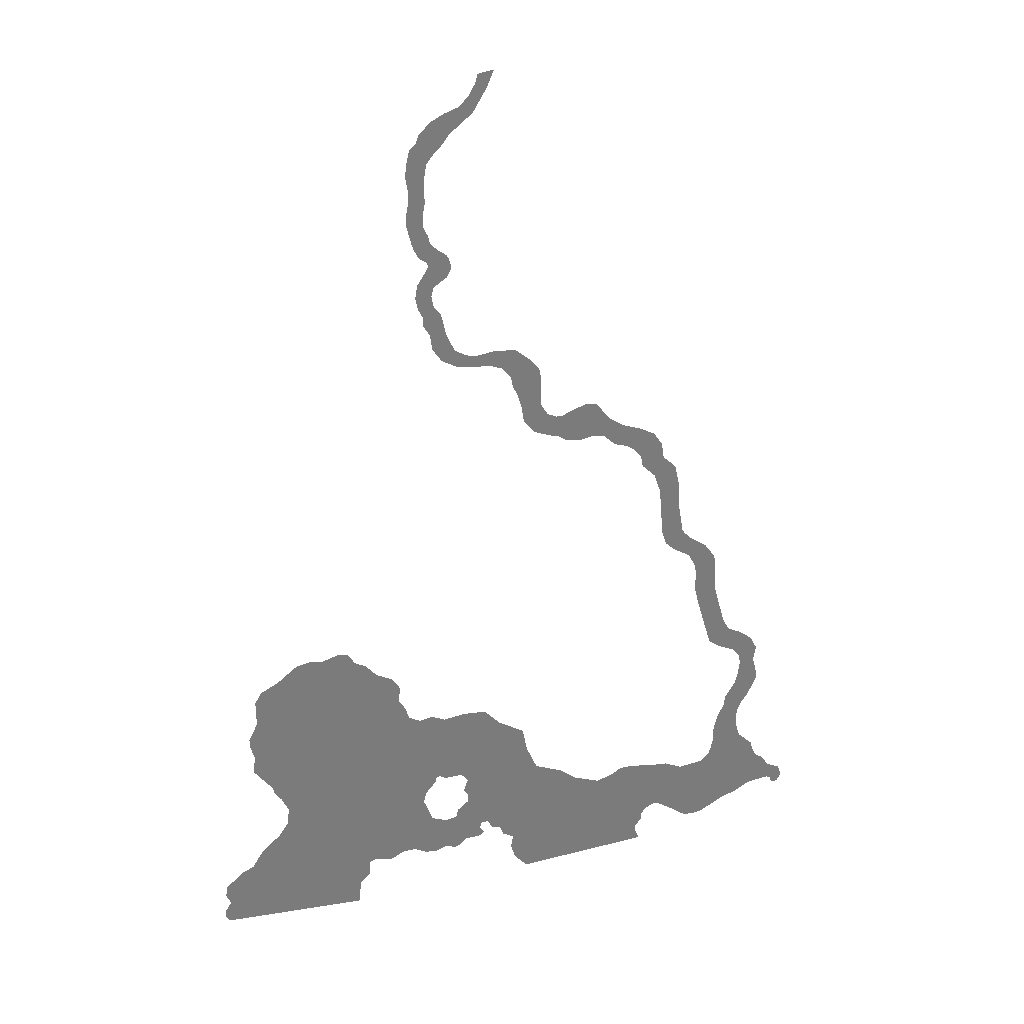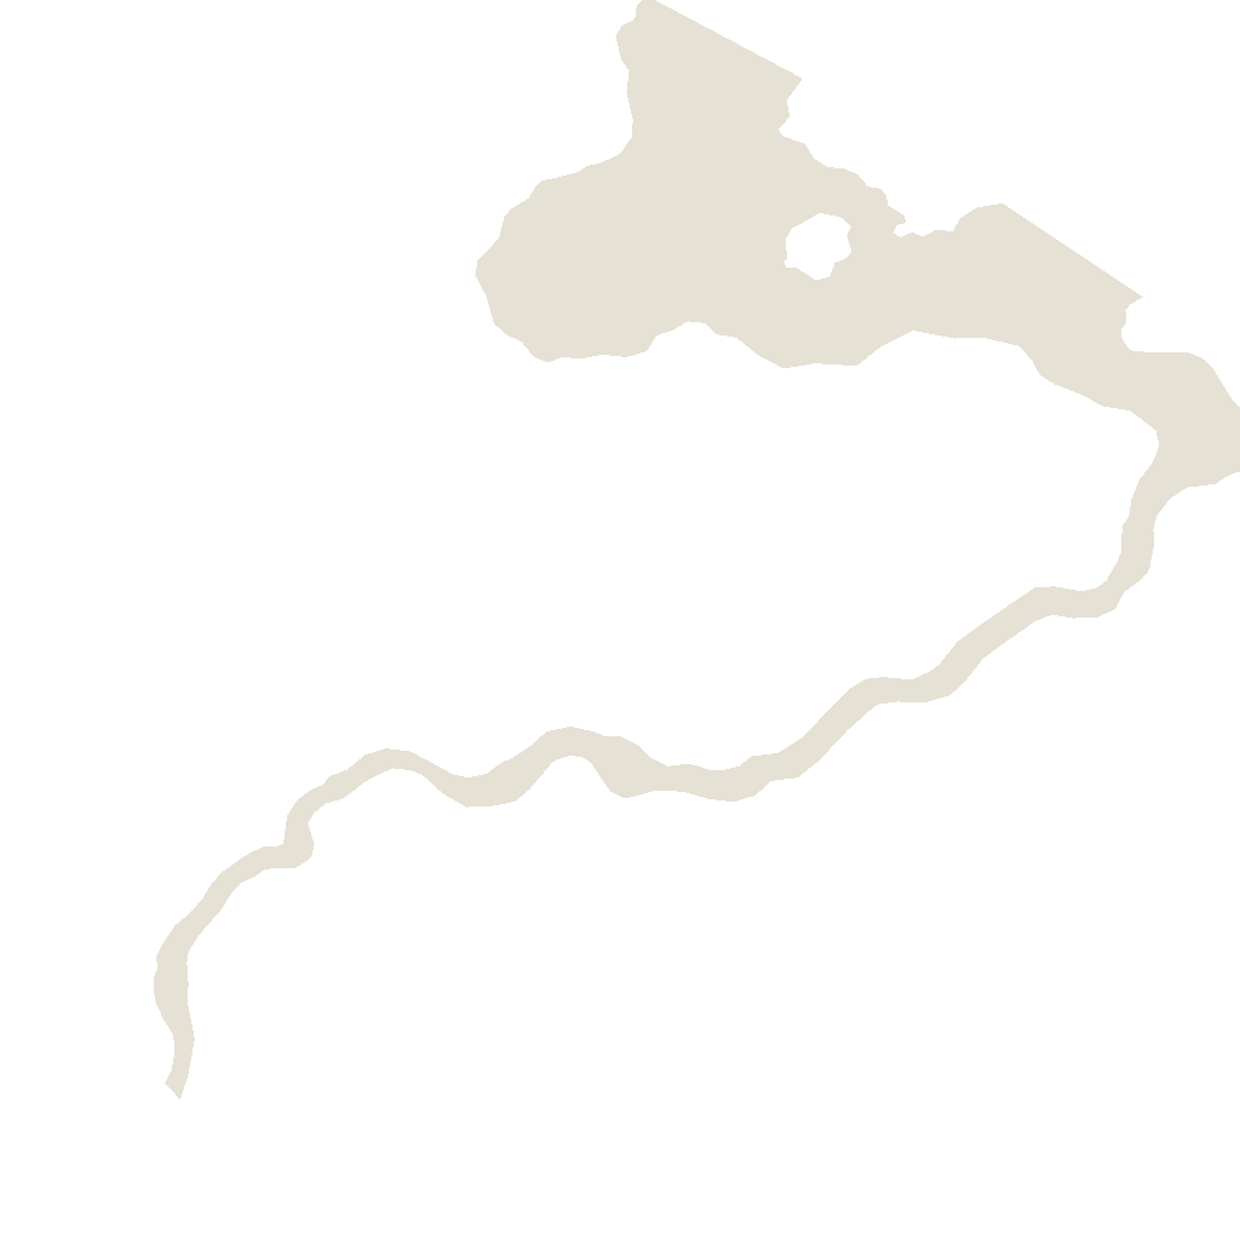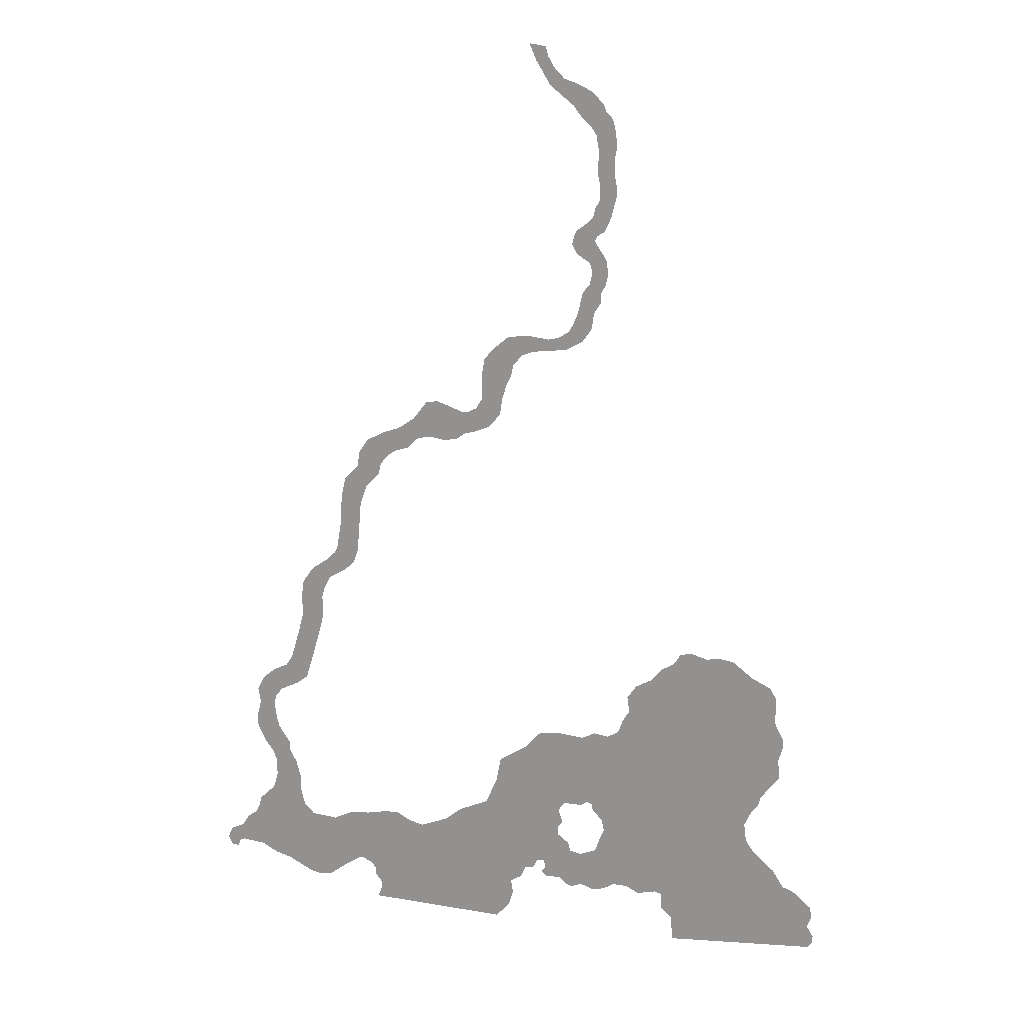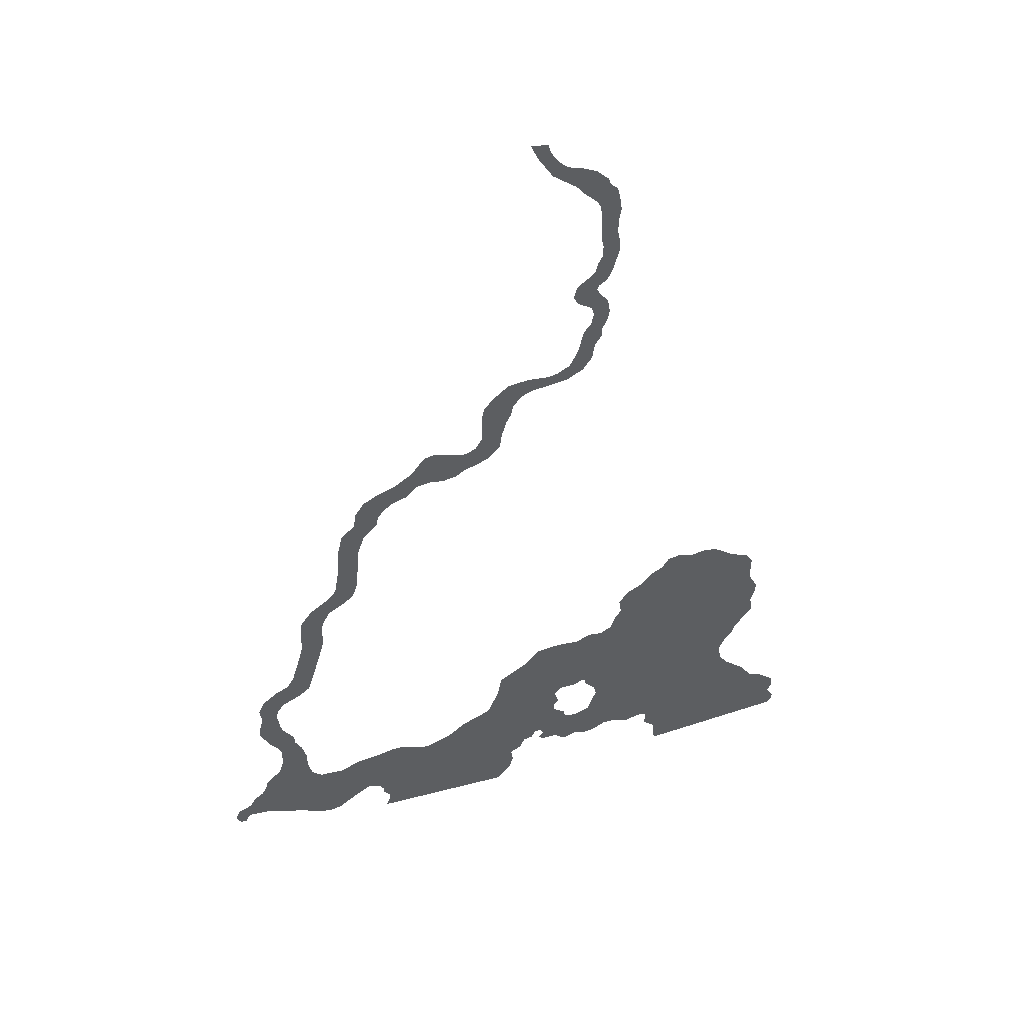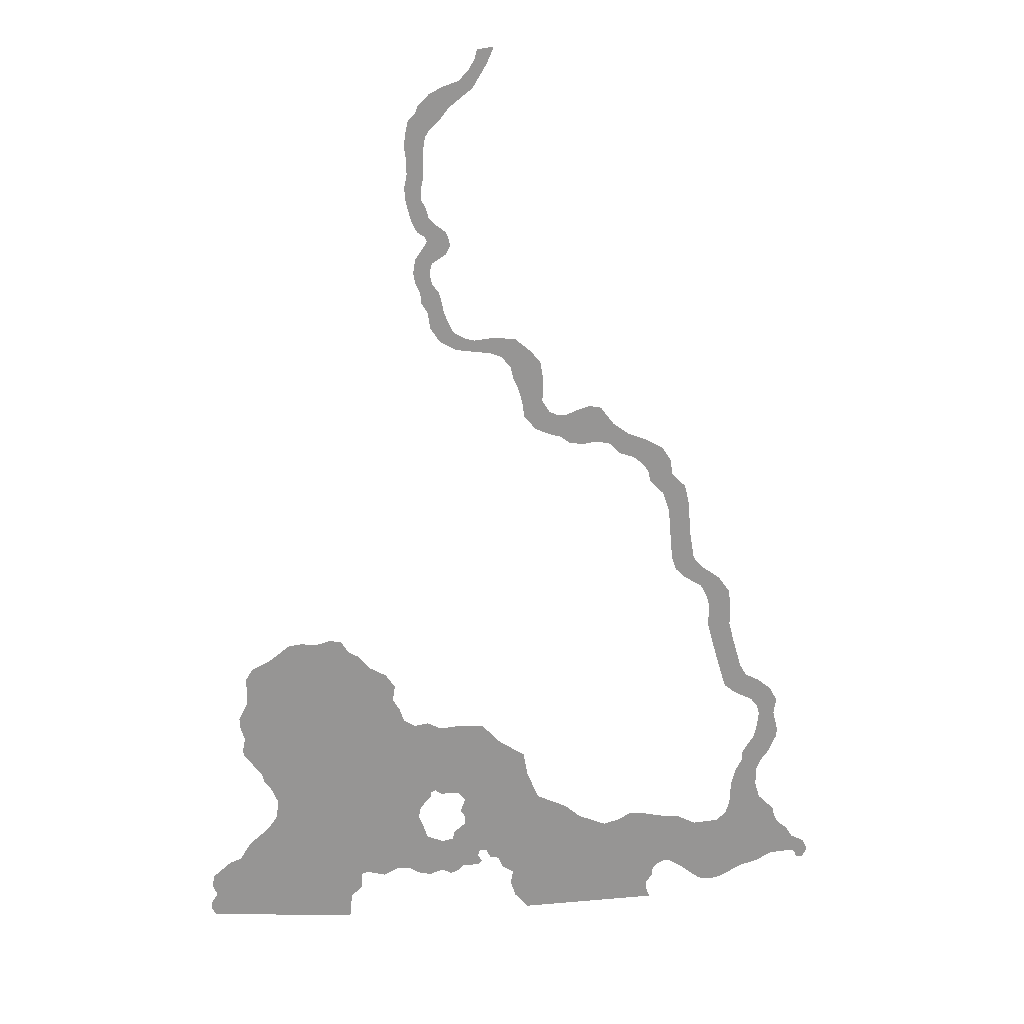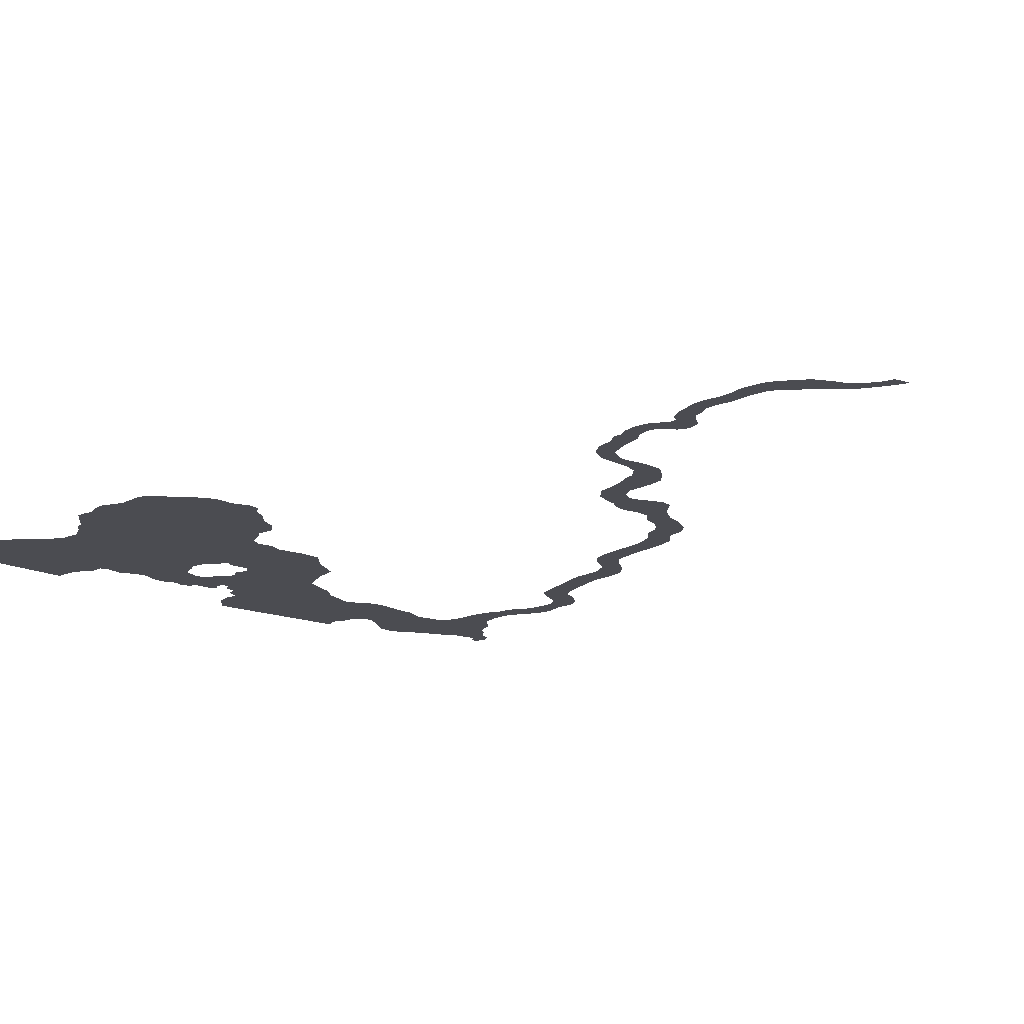
<metadata>
{"format":"obj","ext":"obj","renderer":"f3d","projection":"perspective","resolution":1024,"background":"white","views":[{"elev":31.6,"azim":-18.1,"up":"+Z"},{"elev":64.7,"azim":37.6,"up":"+Y"},{"elev":20.4,"azim":-165.6,"up":"+Z"},{"elev":49.1,"azim":162.6,"up":"+Z"},{"elev":22.9,"azim":-5.6,"up":"+Z"},{"elev":-15.4,"azim":-41.4,"up":"+Y"}]}
</metadata>
<code>
v 0.7891 0.375 2.516
v 0.7344 0.375 2.508
v 0.7266 0.375 2.477
v 0.7656 0.375 2.461
v 0.7031 0.375 2.438
v 0.7422 0.375 2.422
v 0.6719 0.375 2.406
v 0.7188 0.375 2.383
v 0.625 0.375 2.391
v 0.6797 0.375 2.352
v 0.5781 0.375 2.367
v 0.6406 0.375 2.32
v 0.5391 0.375 2.328
v 0.6172 0.375 2.289
v 0.5312 0.375 2.305
v 0.5938 0.375 2.266
v 0.5078 0.375 2.281
v 0.5781 0.375 2.25
v 0.5 0.375 2.25
v 0.5625 0.375 2.227
v 0.4922 0.375 2.195
v 0.5547 0.375 2.18
v 0.5 0.375 2.148
v 0.5547 0.375 2.141
v 0.5 0.375 2.102
v 0.5547 0.375 2.094
v 0.4922 0.375 2.062
v 0.5469 0.375 2.055
v 0.4922 0.375 2.023
v 0.5469 0.375 2.016
v 0.5 0.375 1.992
v 0.5625 0.375 1.984
v 0.5078 0.375 1.961
v 0.5703 0.375 1.953
v 0.5156 0.375 1.938
v 0.5938 0.375 1.93
v 0.5312 0.375 1.906
v 0.625 0.375 1.906
v 0.5547 0.375 1.891
v 0.6328 0.375 1.891
v 0.5625 0.375 1.875
v 0.6406 0.375 1.859
v 0.5547 0.375 1.859
v 0.625 0.375 1.828
v 0.5391 0.375 1.836
v 0.5234 0.375 1.812
v 0.5781 0.375 1.797
v 0.5156 0.375 1.766
v 0.5703 0.375 1.766
v 0.5234 0.375 1.727
v 0.5781 0.375 1.727
v 0.5391 0.375 1.695
v 0.6016 0.375 1.695
v 0.5391 0.375 1.664
v 0.6094 0.375 1.664
v 0.5625 0.375 1.625
v 0.6172 0.375 1.625
v 0.5703 0.375 1.57
v 0.6328 0.375 1.586
v 0.6016 0.375 1.523
v 0.6484 0.375 1.555
v 0.6562 0.375 1.492
v 0.6875 0.375 1.531
v 0.7109 0.375 1.484
v 0.7188 0.375 1.523
v 0.7734 0.375 1.477
v 0.7891 0.375 1.531
v 0.8125 0.375 1.461
v 0.8594 0.375 1.523
v 0.8438 0.375 1.422
v 0.9141 0.375 1.477
v 0.8516 0.375 1.383
v 0.9453 0.375 1.438
v 0.8672 0.375 1.352
v 0.9531 0.375 1.391
v 0.8828 0.375 1.297
v 0.9531 0.375 1.328
v 0.8906 0.375 1.242
v 0.9531 0.375 1.297
v 0.9297 0.375 1.195
v 0.9766 0.375 1.258
v 0.9844 0.375 1.172
v 1.008 0.375 1.242
v 1.016 0.375 1.164
v 1.031 0.375 1.242
v 1.047 0.375 1.141
v 1.07 0.375 1.258
v 1.094 0.375 1.133
v 1.117 0.375 1.273
v 1.141 0.375 1.141
v 1.156 0.375 1.266
v 1.188 0.375 1.133
v 1.203 0.375 1.203
v 1.227 0.375 1.094
v 1.258 0.375 1.164
v 1.273 0.375 1.078
v 1.32 0.375 1.141
v 1.305 0.375 1.055
v 1.375 0.375 1.109
v 1.328 0.375 1.023
v 1.406 0.375 1.062
v 1.336 0.375 0.9844
v 1.414 0.375 1.008
v 1.383 0.375 0.9375
v 1.461 0.375 0.9609
v 1.406 0.375 0.8672
v 1.477 0.375 0.8906
v 1.414 0.375 0.7734
v 1.484 0.375 0.7812
v 1.422 0.375 0.6875
v 1.5 0.375 0.6875
v 1.438 0.375 0.6406
v 1.508 0.375 0.6719
v 1.469 0.375 0.6094
v 1.539 0.375 0.6406
v 1.531 0.375 0.5703
v 1.594 0.375 0.6016
v 1.555 0.375 0.5234
v 1.633 0.375 0.5469
v 1.562 0.375 0.4922
v 1.641 0.375 0.4922
v 1.562 0.375 0.4141
v 1.641 0.375 0.4141
v 1.578 0.375 0.3516
v 1.656 0.375 0.3516
v 1.609 0.375 0.2422
v 1.688 0.375 0.2422
v 1.633 0.375 0.1641
v 1.711 0.375 0.2031
v 1.672 0.375 0.1328
v 1.758 0.375 0.1797
v 1.734 0.375 0.1016
v 1.805 0.375 0.1406
v 1.758 0.375 0.07031
v 1.828 0.375 0.09375
v 1.766 0.375 0.03906
v 1.82 0.375 0.03906
v 1.758 0.375 -0.02344
v 1.836 0.375 -0.02344
v 1.75 0.375 -0.05469
v 1.836 0.375 -0.05469
v 1.711 0.375 -0.1172
v 1.805 0.375 -0.125
v 1.711 0.375 -0.1484
v 1.781 0.375 -0.1562
v 1.688 0.375 -0.1953
v 1.766 0.375 -0.1953
v 1.672 0.375 -0.2578
v 1.766 0.375 -0.2578
v 1.672 0.375 -0.3125
v 1.781 0.375 -0.3125
v 1.664 0.375 -0.3516
v 1.812 0.375 -0.3438
v 1.656 0.375 -0.375
v 1.836 0.375 -0.3672
v 1.625 0.375 -0.4062
v 1.844 0.375 -0.3984
v 1.859 0.375 -0.4297
v 1.836 0.375 -0.5625
v 1.891 0.375 -0.4531
v 1.914 0.375 -0.4922
v 1.914 0.375 -0.5547
v 1.93 0.375 -0.5625
v 1.961 0.375 -0.5156
v 1.977 0.375 -0.5547
v 1.961 0.375 -0.5859
v 1.938 0.375 -0.5859
v 0.6719 0.375 -0.2656
v 0.6562 0.375 -0.3125
v 0.9453 0.375 -0.2656
v 0.9062 0.375 -0.1719
v 0.8906 0.375 -0.08594
v 0.6484 0.375 -0.2344
v 0.7969 0.375 -0.02344
v 0.7422 0.375 0.03906
v 0.6641 0.375 0.04688
v 0.5859 0.375 -0.2344
v 0.5625 0.375 -0.2188
v 0.5859 0.375 0.03906
v 0.5391 0.375 0.0625
v 0.5469 0.375 -0.2266
v 0.4922 0.375 0.05469
v -0.1328 0.375 -0.007812
v -0.1328 0.375 -0.03125
v -0.07031 0.375 -0.1172
v -0.0625 0.375 -0.1484
v -0.03906 0.375 -0.1797
v 0.5469 0.375 -0.2422
v 0.5078 0.375 -0.2891
v -0.01562 0.375 -0.2344
v -0.02344 0.375 -0.2969
v 0.5 0.375 -0.3281
v -0.05469 0.375 -0.3438
v 0.5156 0.375 -0.3672
v 0.3047 0.375 -0.5547
v 0.4141 0.375 -0.5469
v 0.4609 0.375 -0.5469
v 0.5312 0.375 -0.4141
v 0.5 0.375 -0.5703
v 0.5859 0.375 -0.4375
v 0.5391 0.375 -0.5781
v 0.5859 0.375 -0.5625
v 0.6172 0.375 -0.5781
v 0.625 0.375 -0.4297
v 0.6406 0.375 -0.5703
v 0.6641 0.375 -0.5469
v 0.7188 0.375 -0.5078
v 0.6328 0.375 -0.3984
v 0.7266 0.375 -0.4844
v 0.6719 0.375 -0.3672
v 1.047 0.375 -0.3125
v 0.6719 0.375 -0.3359
v 0.4531 0.375 0.07812
v -0.125 0.375 0.03125
v -0.1406 0.375 0.08594
v 0.4375 0.375 0.125
v -0.1406 0.375 0.1172
v 0.4141 0.375 0.1641
v -0.1094 0.375 0.1797
v 0.4219 0.375 0.2188
v 0.3906 0.375 0.2656
v 0.3359 0.375 0.2969
v 0.2969 0.375 0.3438
v 0.2578 0.375 0.3672
v -0.1094 0.375 0.2734
v -0.08594 0.375 0.3125
v -0.02344 0.375 0.3438
v 0.1406 0.375 0.3984
v 0.09375 0.375 0.4062
v 0.04688 0.375 0.3984
v 0.1953 0.375 0.4141
v 0.2344 0.375 0.4062
v 0.75 0.375 -0.4844
v 0.7656 0.375 -0.5156
v 0.7969 0.375 -0.5234
v 1.102 0.375 -0.3594
v 0.8125 0.375 -0.5625
v 0.8516 0.375 -0.5859
v 1.195 0.375 -0.3984
v 1.383 0.375 -0.6094
v 1.398 0.375 -0.5859
v 1.25 0.375 -0.3828
v 1.289 0.375 -0.3594
v 1.336 0.375 -0.3594
v 1.43 0.375 -0.5703
v 1.406 0.375 -0.375
v 1.445 0.375 -0.5703
v 1.477 0.375 -0.3828
v 1.539 0.375 -0.4141
v 1.492 0.375 -0.6016
v 1.562 0.375 -0.6562
v 1.602 0.375 -0.6641
v 1.641 0.375 -0.6562
v 1.727 0.375 -0.6094
v 1.781 0.375 -0.5938
v 0.7188 0.375 -0.5469
v 0.7344 0.375 -0.5312
v 1.383 0.375 -0.6328
v 0.8438 0.375 -0.6328
v 1.359 0.375 -0.6641
v 1.359 0.375 -0.6875
v 0.8594 0.375 -0.6875
v 0.9062 0.375 -0.7422
v 1.375 0.375 -0.7266
v 0.2812 0.375 -0.5625
v -0.125 0.375 -0.4062
v -0.1641 0.375 -0.4688
v 0.2812 0.375 -0.6172
v 0.2422 0.375 -0.6562
v -0.2031 0.375 -0.4844
v -0.2656 0.375 -0.5391
v -0.2734 0.375 -0.5781
v -0.2578 0.375 -0.6172
v -0.2812 0.375 -0.6562
v -0.2812 0.375 -0.6797
v -0.2656 0.375 -0.7031
v 0.2344 0.375 -0.7422
v 0.3672 0.375 -0.5703
f 1 2 3
f 1 3 4
f 4 3 5
f 4 5 6
f 6 5 7
f 6 7 8
f 8 7 9
f 8 9 10
f 10 9 11
f 10 11 12
f 12 11 13
f 12 13 14
f 14 13 15
f 14 15 16
f 16 15 17
f 16 17 18
f 18 17 19
f 18 19 20
f 20 19 21
f 20 21 22
f 22 21 23
f 22 23 24
f 24 23 25
f 24 25 26
f 26 25 27
f 26 27 28
f 28 27 29
f 28 29 30
f 30 29 31
f 30 31 32
f 32 31 33
f 32 33 34
f 34 33 35
f 34 35 36
f 36 35 37
f 36 37 38
f 38 37 39
f 38 39 40
f 40 39 41
f 40 41 42
f 42 41 43
f 42 43 44
f 44 43 45
f 44 45 46
f 44 46 47
f 47 46 48
f 47 48 49
f 49 48 50
f 49 50 51
f 51 50 52
f 51 52 53
f 53 52 54
f 53 54 55
f 55 54 56
f 55 56 57
f 57 56 58
f 57 58 59
f 59 58 60
f 59 60 61
f 61 60 62
f 61 62 63
f 63 62 64
f 63 64 65
f 65 64 66
f 65 66 67
f 67 66 68
f 67 68 69
f 69 68 70
f 69 70 71
f 71 70 72
f 71 72 73
f 73 72 74
f 73 74 75
f 75 74 76
f 75 76 77
f 77 76 78
f 77 78 79
f 79 78 80
f 79 80 81
f 81 80 82
f 81 82 83
f 83 82 84
f 83 84 85
f 85 84 86
f 85 86 87
f 87 86 88
f 87 88 89
f 89 88 90
f 89 90 91
f 91 90 92
f 91 92 93
f 93 92 94
f 93 94 95
f 95 94 96
f 95 96 97
f 97 96 98
f 97 98 99
f 99 98 100
f 99 100 101
f 101 100 102
f 101 102 103
f 103 102 104
f 103 104 105
f 105 104 106
f 105 106 107
f 107 106 108
f 107 108 109
f 109 108 110
f 109 110 111
f 111 110 112
f 111 112 113
f 113 112 114
f 113 114 115
f 115 114 116
f 115 116 117
f 117 116 118
f 117 118 119
f 119 118 120
f 119 120 121
f 121 120 122
f 121 122 123
f 123 122 124
f 123 124 125
f 125 124 126
f 125 126 127
f 127 126 128
f 127 128 129
f 129 128 130
f 129 130 131
f 131 130 132
f 131 132 133
f 133 132 134
f 133 134 135
f 135 134 136
f 135 136 137
f 137 136 138
f 137 138 139
f 139 138 140
f 139 140 141
f 141 140 142
f 141 142 143
f 143 142 144
f 143 144 145
f 145 144 146
f 145 146 147
f 147 146 148
f 147 148 149
f 149 148 150
f 149 150 151
f 151 150 152
f 151 152 153
f 153 152 154
f 153 154 155
f 155 154 156
f 155 156 157
f 157 156 158
f 158 156 159
f 158 159 160
f 160 159 161
f 161 159 162
f 161 162 163
f 161 163 164
f 164 163 165
f 165 163 166
f 166 163 167
f 168 169 170
f 168 170 171
f 168 171 172
f 168 172 173
f 173 172 174
f 173 174 175
f 173 175 176
f 173 176 177
f 177 176 178
f 178 176 179
f 178 179 180
f 178 180 181
f 181 180 182
f 181 182 183
f 181 183 184
f 181 184 185
f 181 185 186
f 181 186 187
f 181 187 188
f 188 187 189
f 189 187 190
f 189 190 191
f 189 191 192
f 192 191 193
f 192 193 194
f 194 193 195
f 194 195 196
f 194 196 197
f 194 197 198
f 198 197 199
f 198 199 200
f 200 199 201
f 200 201 202
f 200 202 203
f 200 203 204
f 204 203 205
f 204 205 206
f 204 206 207
f 204 207 208
f 208 207 209
f 208 209 210
f 210 209 211
f 210 211 212
f 212 211 170
f 212 170 169
f 182 213 183
f 183 213 214
f 214 213 215
f 215 213 216
f 215 216 217
f 217 216 218
f 217 218 219
f 219 218 220
f 219 220 221
f 219 221 222
f 219 222 223
f 219 223 224
f 219 224 225
f 225 224 226
f 226 224 227
f 227 224 228
f 227 228 229
f 227 229 230
f 224 231 228
f 231 224 232
f 209 233 211
f 211 233 234
f 211 234 235
f 211 235 236
f 236 235 237
f 236 237 238
f 236 238 239
f 239 238 240
f 239 240 241
f 239 241 242
f 242 241 243
f 243 241 244
f 244 241 245
f 244 245 246
f 246 245 247
f 246 247 248
f 248 247 249
f 249 247 250
f 249 250 251
f 249 251 252
f 249 252 253
f 249 253 156
f 156 253 254
f 156 254 255
f 156 255 159
f 206 256 207
f 207 256 257
f 238 258 240
f 258 238 259
f 258 259 260
f 260 259 261
f 261 259 262
f 261 262 263
f 261 263 264
f 265 195 193
f 265 193 266
f 265 266 267
f 265 267 268
f 268 267 269
f 269 267 270
f 269 270 271
f 269 271 272
f 269 272 273
f 269 273 274
f 269 274 275
f 269 275 276
f 269 276 277
f 195 278 196

</code>
